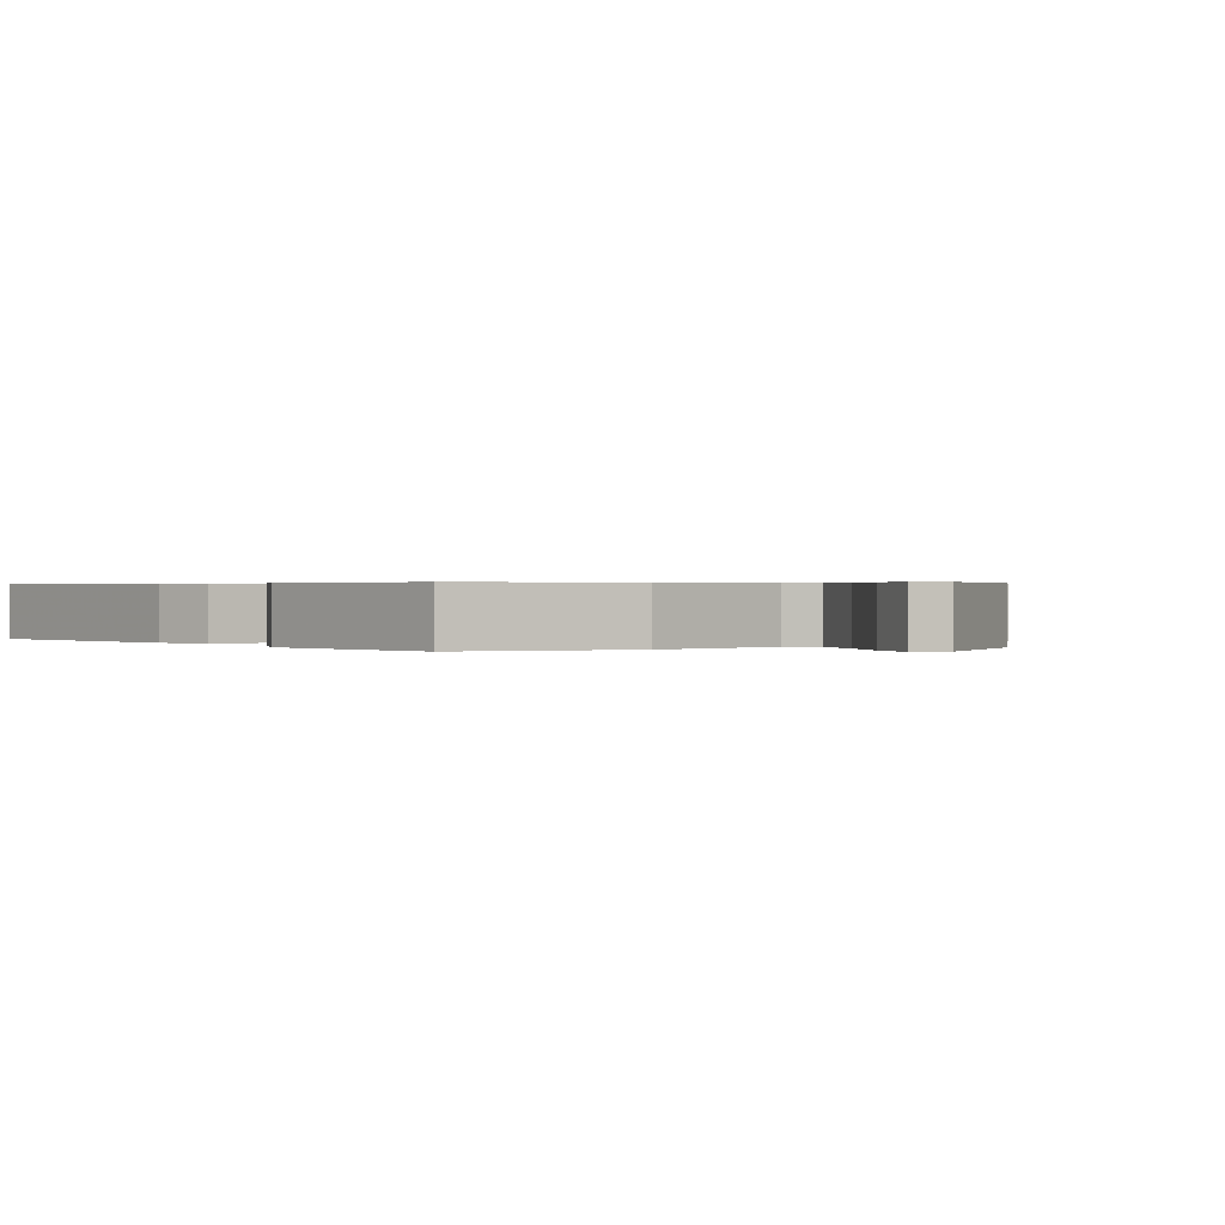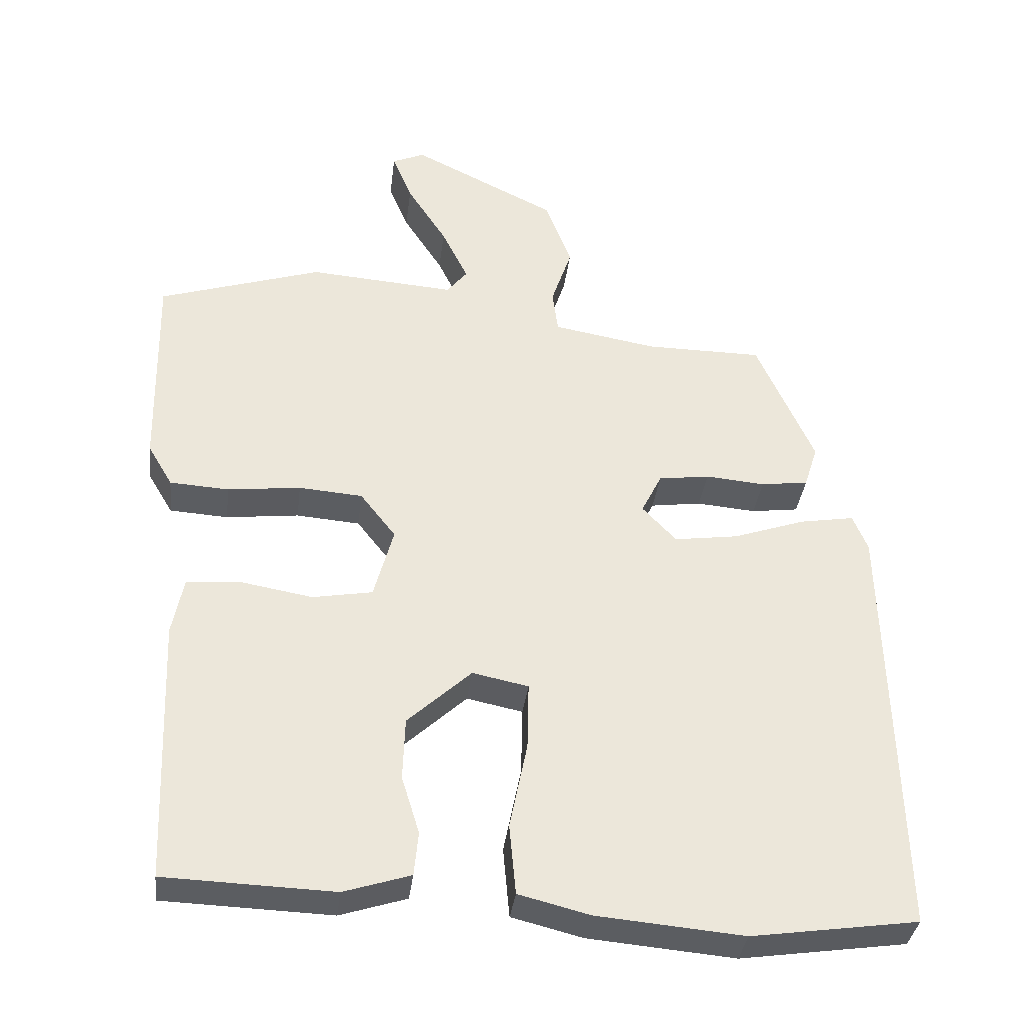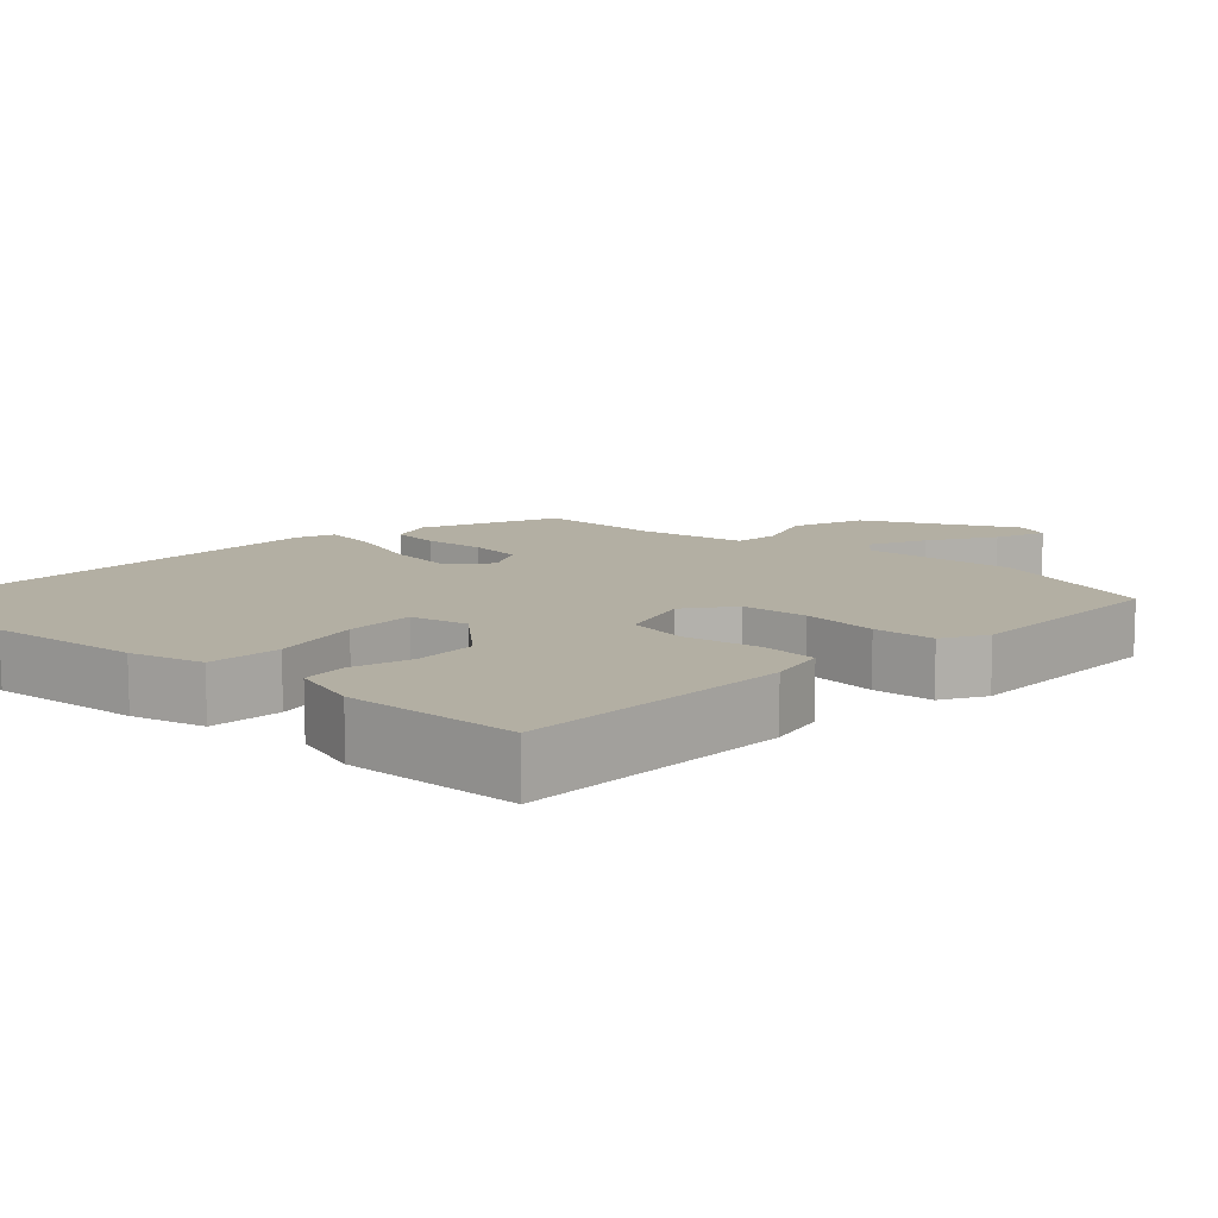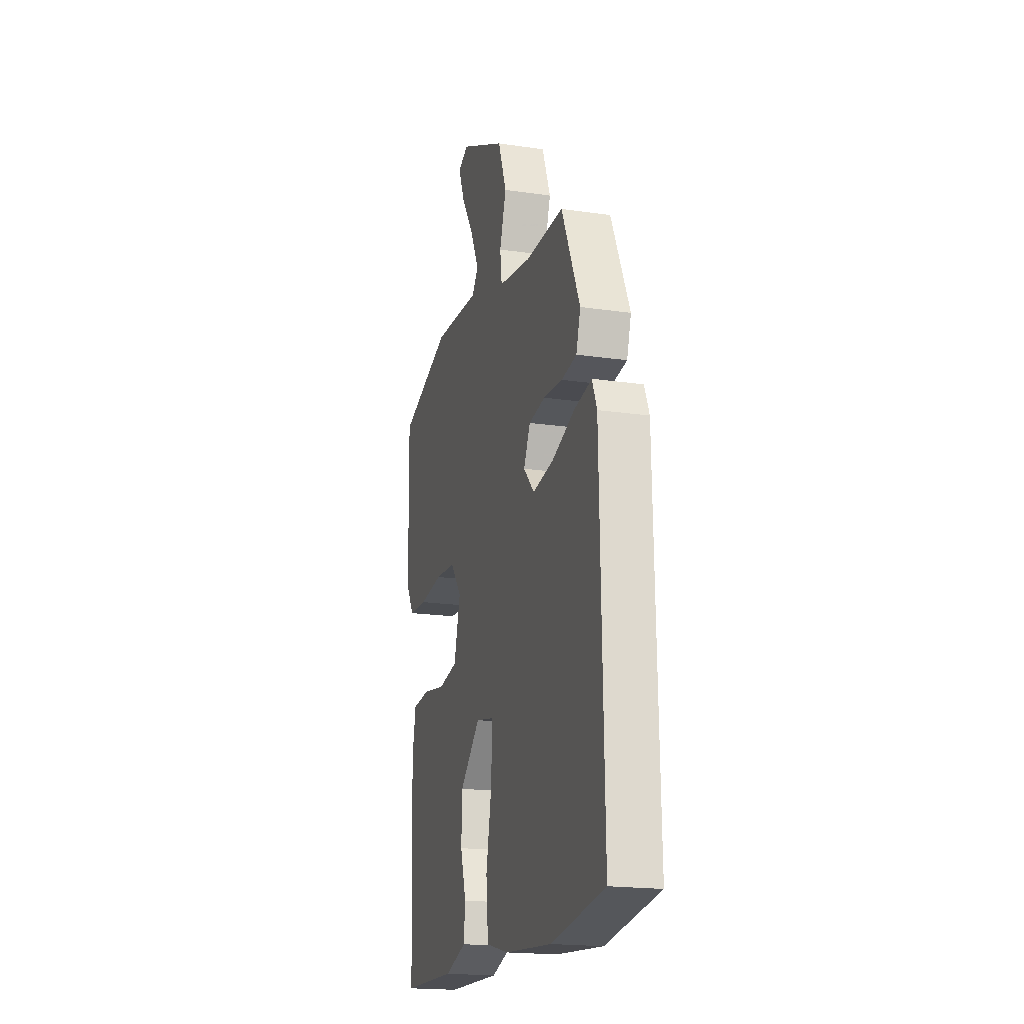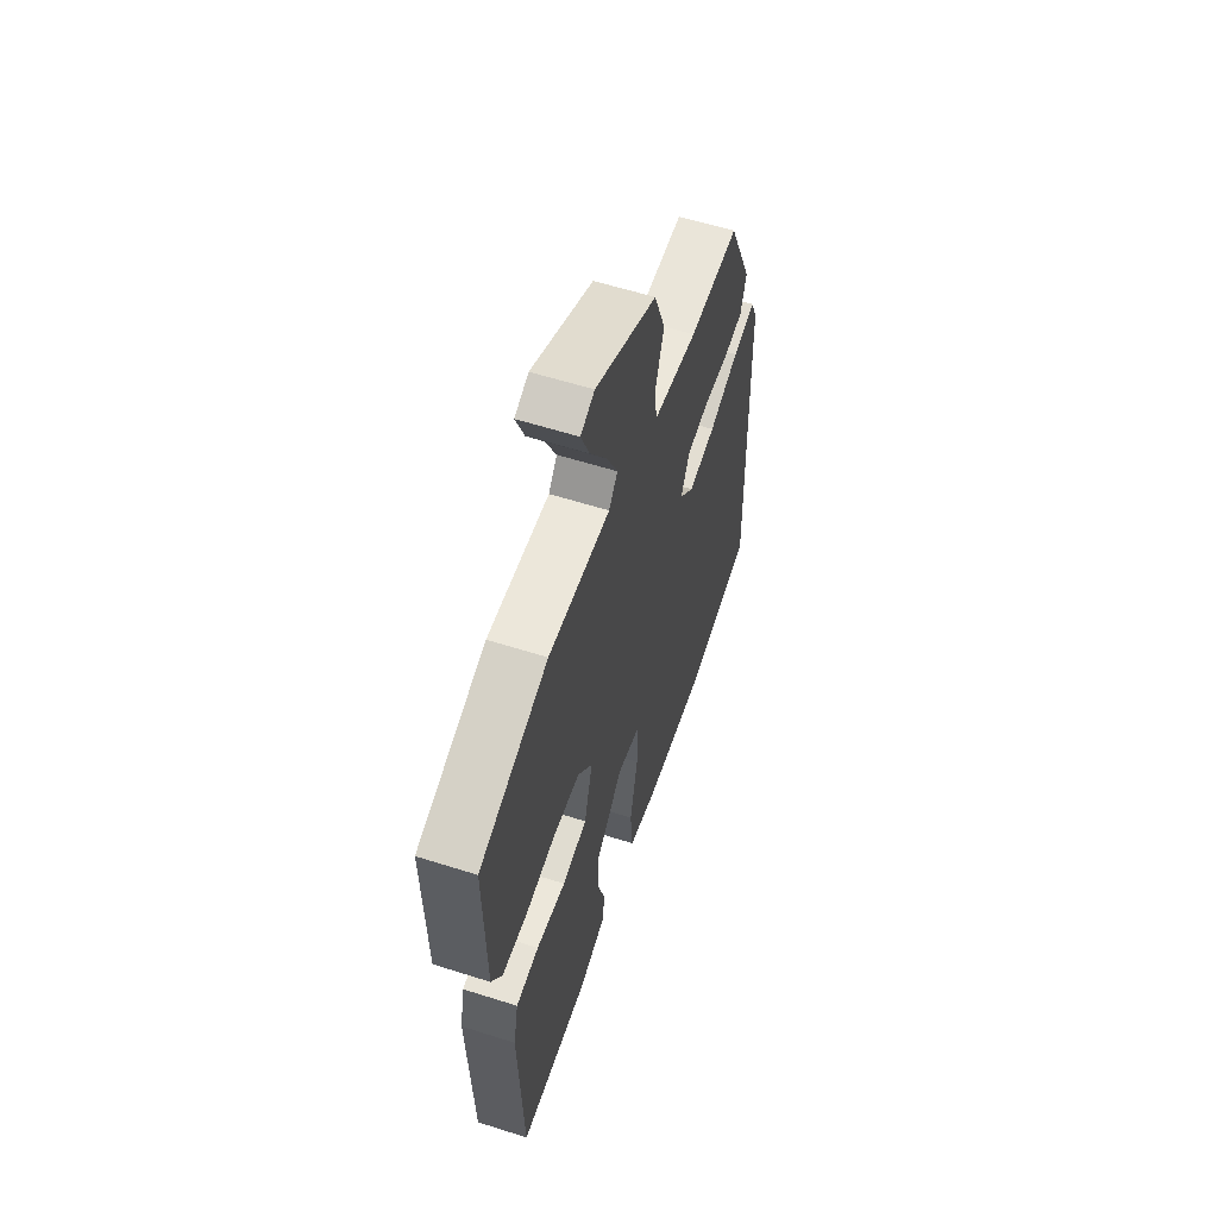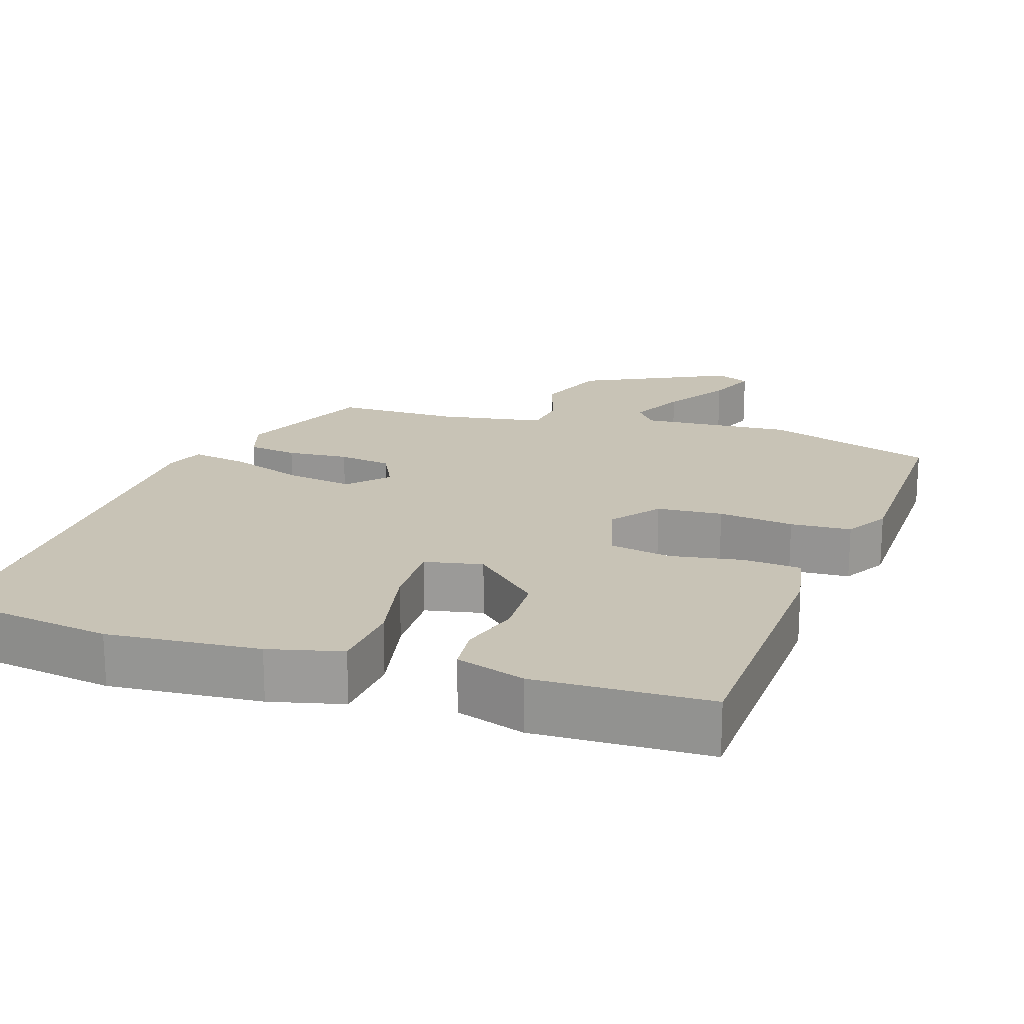
<metadata>
{"format":"obj","ext":"obj","renderer":"f3d","projection":"perspective","resolution":1024,"background":"white","views":[{"elev":0.4,"azim":-42.0,"up":"+Y"},{"elev":-35.5,"azim":-6.9,"up":"+Z"},{"elev":11.1,"azim":-137.9,"up":"+Y"},{"elev":-19.1,"azim":74.5,"up":"+Z"},{"elev":58.8,"azim":-71.8,"up":"+Z"},{"elev":19.5,"azim":-161.8,"up":"+Y"}]}
</metadata>
<code>
v 0.546 0.07 -0.493
v 0.312 0.07 -0.527
v 0.105 0.07 -0.509
v 0.005 0.07 -0.484
v -0.004 0.07 -0.385
v 0.021 0.07 -0.262
v 0.023 0.07 -0.167
v -0.056 0.07 -0.151
v -0.146 0.07 -0.234
v -0.149 0.07 -0.322
v -0.124 0.07 -0.403
v -0.13 0.07 -0.465
v -0.224 0.07 -0.495
v -0.462 0.07 -0.487
v -0.477 0.07 -0.113
v -0.461 0.07 -0.032
v -0.383 0.07 -0.026
v -0.283 0.07 -0.043
v -0.199 0.07 -0.028
v -0.171 0.07 0.074
v -0.221 0.07 0.138
v -0.311 0.07 0.145
v -0.414 0.07 0.133
v -0.497 0.07 0.138
v -0.532 0.07 0.197
v -0.538 0.07 0.488
v -0.308 0.07 0.562
v -0.102 0.07 0.547
v -0.073 0.07 0.583
v -0.11 0.07 0.659
v -0.166 0.07 0.746
v -0.194 0.07 0.814
v -0.148 0.07 0.834
v 0.056 0.07 0.734
v 0.093 0.07 0.636
v 0.064 0.07 0.55
v 0.072 0.07 0.489
v 0.218 0.07 0.464
v 0.384 0.07 0.463
v 0.465 0.07 0.281
v 0.446 0.07 0.221
v 0.379 0.07 0.212
v 0.295 0.07 0.219
v 0.223 0.07 0.209
v 0.194 0.07 0.151
v 0.242 0.07 0.1
v 0.333 0.07 0.113
v 0.434 0.07 0.148
v 0.511 0.07 0.161
v 0.532 0.07 0.11
v 0.546 0 -0.493
v 0.312 0 -0.527
v 0.105 0 -0.509
v 0.005 0 -0.484
v -0.004 0 -0.385
v 0.021 0 -0.262
v 0.023 0 -0.167
v -0.056 0 -0.151
v -0.146 0 -0.234
v -0.149 0 -0.322
v -0.124 0 -0.403
v -0.13 0 -0.465
v -0.224 0 -0.495
v -0.462 0 -0.487
v -0.477 0 -0.113
v -0.461 0 -0.032
v -0.383 0 -0.026
v -0.283 0 -0.043
v -0.199 0 -0.028
v -0.171 0 0.074
v -0.221 0 0.138
v -0.311 0 0.145
v -0.414 0 0.133
v -0.497 0 0.138
v -0.532 0 0.197
v -0.538 0 0.488
v -0.308 0 0.562
v -0.102 0 0.547
v -0.073 0 0.583
v -0.11 0 0.659
v -0.166 0 0.746
v -0.194 0 0.814
v -0.148 0 0.834
v 0.056 0 0.734
v 0.093 0 0.636
v 0.064 0 0.55
v 0.072 0 0.489
v 0.218 0 0.464
v 0.384 0 0.463
v 0.465 0 0.281
v 0.446 0 0.221
v 0.379 0 0.212
v 0.295 0 0.219
v 0.223 0 0.209
v 0.194 0 0.151
v 0.242 0 0.1
v 0.333 0 0.113
v 0.434 0 0.148
v 0.511 0 0.161
v 0.532 0 0.11
f 4 5 6
f 3 4 6
f 2 3 6
f 1 2 6
f 50 1 6
f 49 50 6
f 48 49 6
f 47 48 6
f 46 47 6 7
f 45 46 7 8
f 44 45 8 9
f 41 42 43
f 40 41 43
f 39 40 43
f 38 39 43
f 37 38 43 44
f 34 35 36
f 33 34 36
f 32 33 36
f 31 32 36
f 30 31 36
f 29 30 36 37
f 37 44 9
f 29 37 9
f 28 29 9
f 26 27 28
f 25 26 28
f 24 25 28
f 23 24 28
f 22 23 28
f 16 17 18
f 15 16 18
f 14 15 18
f 13 14 18
f 12 13 18
f 11 12 18
f 10 11 18
f 9 10 18 19
f 21 22 28
f 20 21 28
f 20 28 9
f 9 19 20
f 56 55 54
f 56 54 53
f 56 53 52
f 56 52 51
f 56 51 100
f 56 100 99
f 56 99 98
f 56 98 97
f 57 56 97 96
f 58 57 96 95
f 59 58 95 94
f 93 92 91
f 93 91 90
f 93 90 89
f 93 89 88
f 94 93 88 87
f 86 85 84
f 86 84 83
f 86 83 82
f 86 82 81
f 86 81 80
f 87 86 80 79
f 59 94 87
f 59 87 79
f 59 79 78
f 78 77 76
f 78 76 75
f 78 75 74
f 78 74 73
f 78 73 72
f 68 67 66
f 68 66 65
f 68 65 64
f 68 64 63
f 68 63 62
f 68 62 61
f 68 61 60
f 69 68 60 59
f 78 72 71
f 78 71 70
f 59 78 70
f 70 69 59
f 1 51 52 2
f 2 52 53 3
f 3 53 54 4
f 4 54 55 5
f 5 55 56 6
f 6 56 57 7
f 7 57 58 8
f 8 58 59 9
f 9 59 60 10
f 10 60 61 11
f 11 61 62 12
f 12 62 63 13
f 13 63 64 14
f 14 64 65 15
f 15 65 66 16
f 16 66 67 17
f 17 67 68 18
f 18 68 69 19
f 19 69 70 20
f 20 70 71 21
f 21 71 72 22
f 22 72 73 23
f 23 73 74 24
f 24 74 75 25
f 25 75 76 26
f 26 76 77 27
f 27 77 78 28
f 28 78 79 29
f 29 79 80 30
f 30 80 81 31
f 31 81 82 32
f 32 82 83 33
f 33 83 84 34
f 34 84 85 35
f 35 85 86 36
f 36 86 87 37
f 37 87 88 38
f 38 88 89 39
f 39 89 90 40
f 40 90 91 41
f 41 91 92 42
f 42 92 93 43
f 43 93 94 44
f 44 94 95 45
f 45 95 96 46
f 46 96 97 47
f 47 97 98 48
f 48 98 99 49
f 49 99 100 50
f 50 100 51 1

</code>
